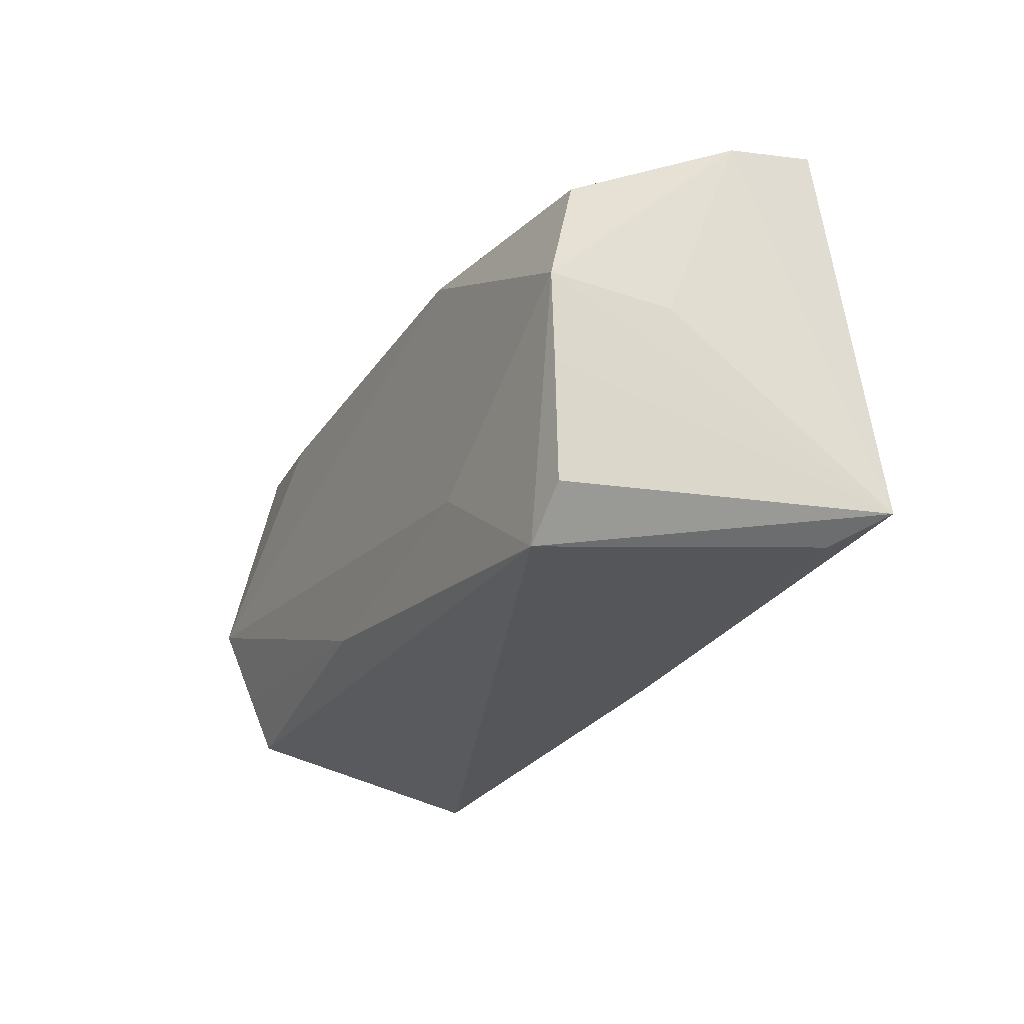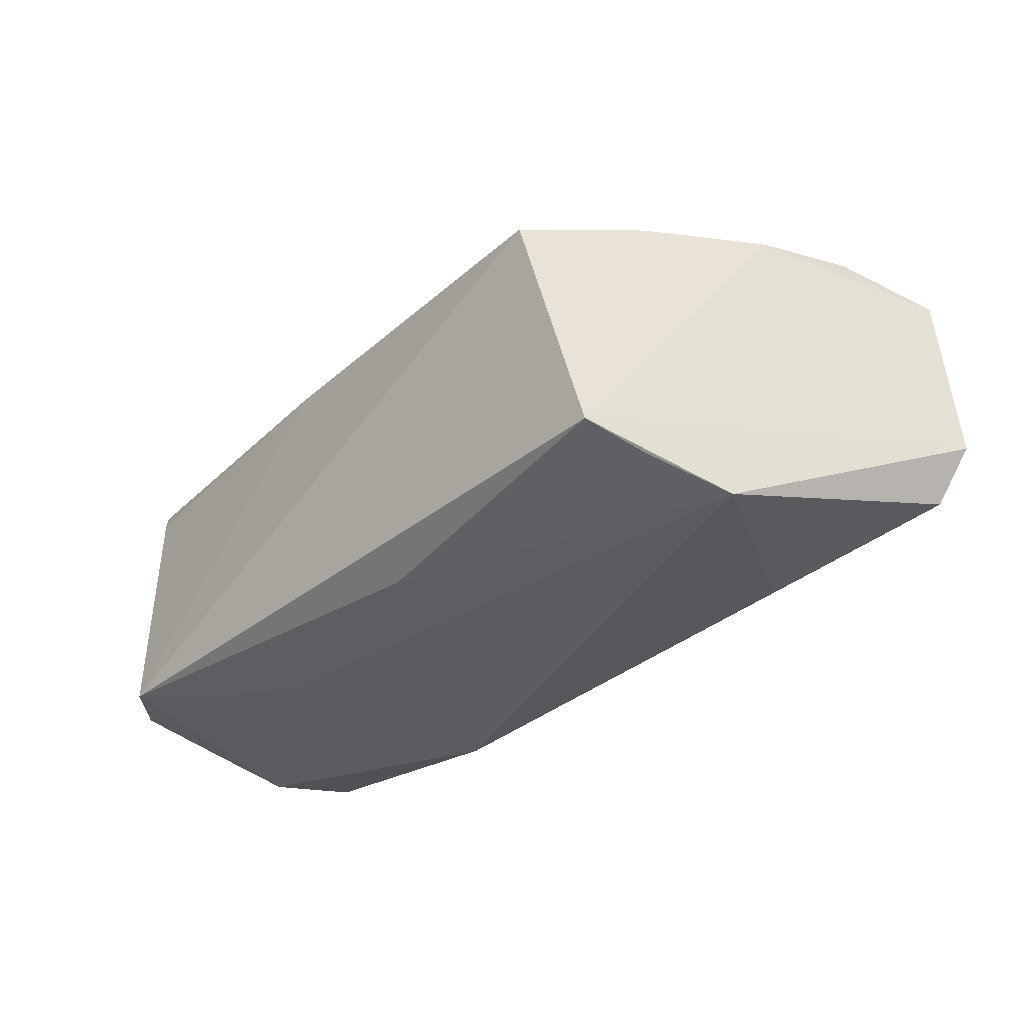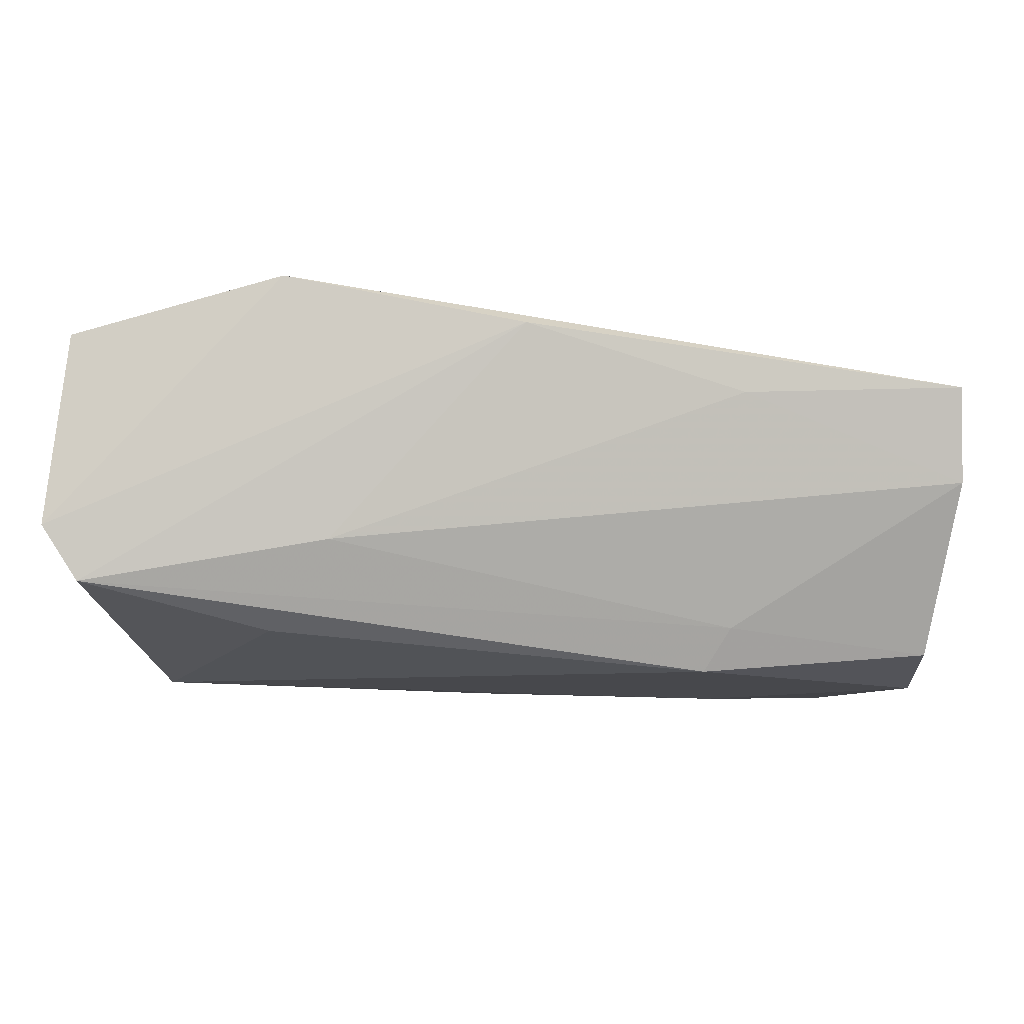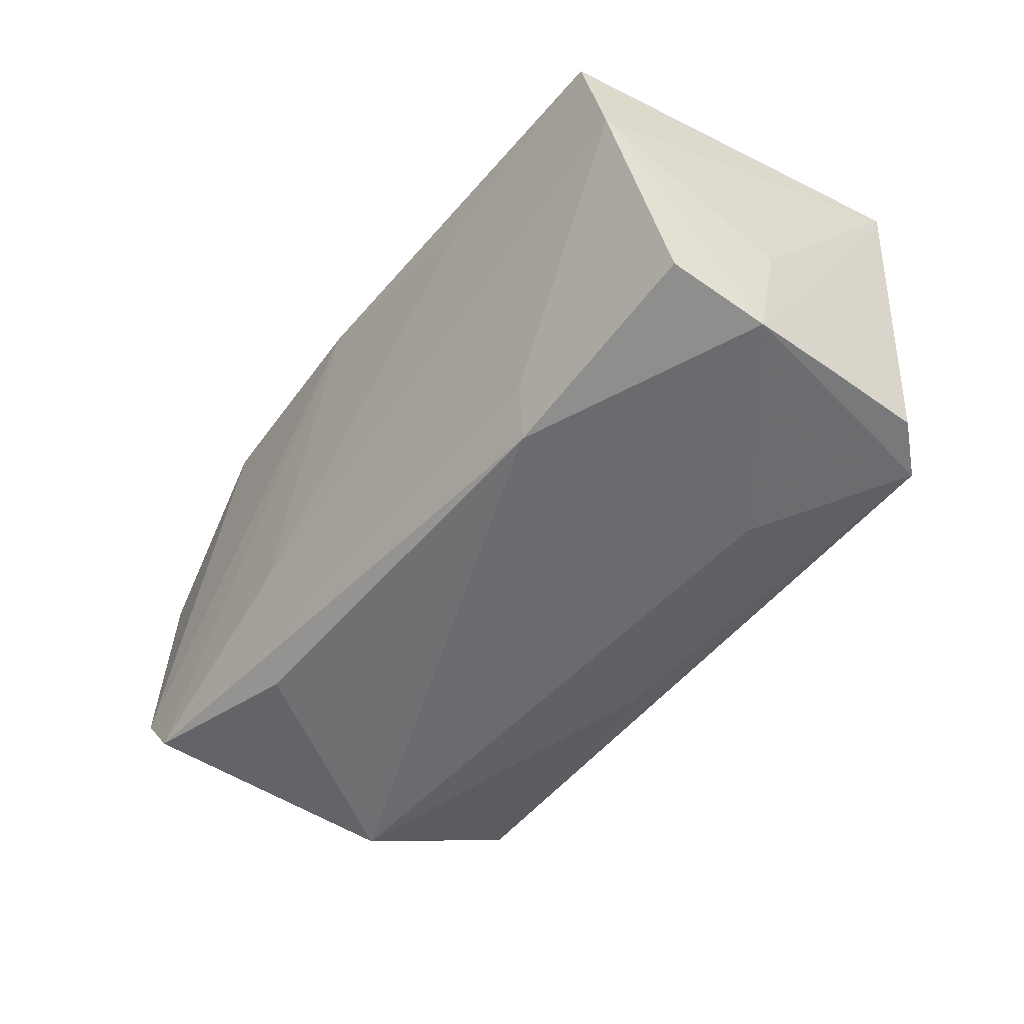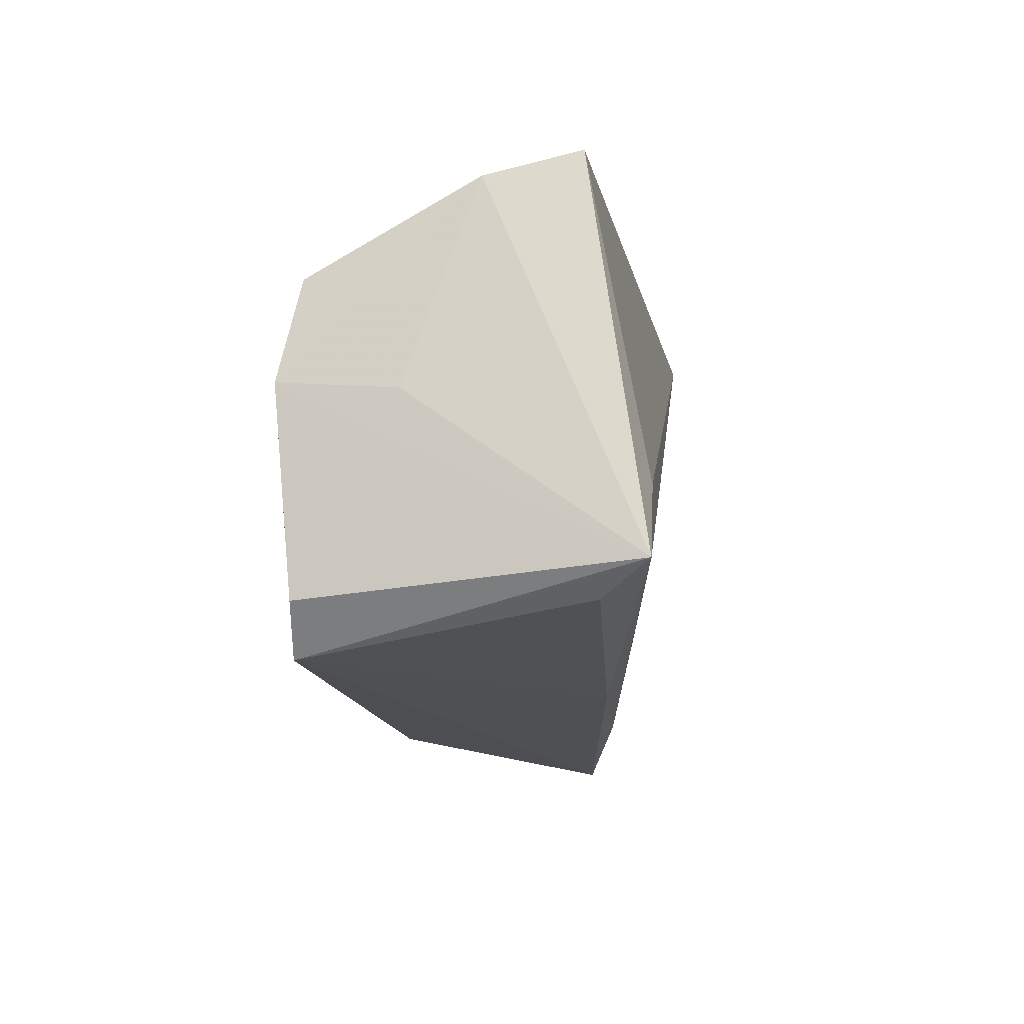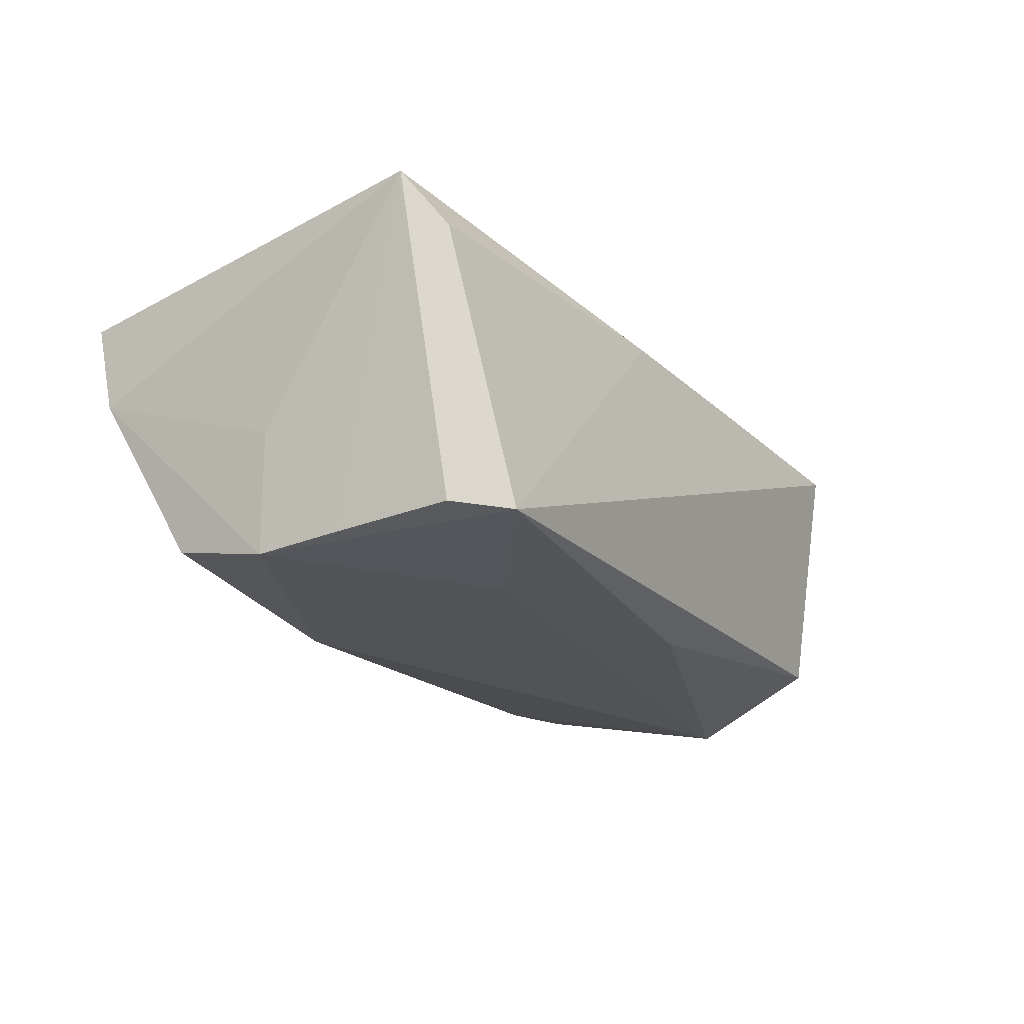
<metadata>
{"format":"obj","ext":"obj","renderer":"f3d","projection":"perspective","resolution":1024,"background":"white","views":[{"elev":-27.6,"azim":-117.8,"up":"+Y"},{"elev":-33.8,"azim":49.3,"up":"+Z"},{"elev":78.4,"azim":-179.2,"up":"+Y"},{"elev":-53.4,"azim":-122.7,"up":"+Z"},{"elev":-16.7,"azim":-86.7,"up":"+Y"},{"elev":-21.9,"azim":-56.7,"up":"+Z"}]}
</metadata>
<code>
v 0.03029 0.02991 0.0239
v -0.04742 -0.02399 -0.01961
v -0.04866 -0.02461 0.01332
v 0.03808 -0.02922 0.01087
v -0.05178 -0.001775 -0.007816
v -0.009016 -0.02704 0.01354
v -0.04187 -0.02922 -0.01989
v -0.02518 -0.01653 -0.02158
v -0.02177 0.01431 -0.0216
v -0.04966 0.01188 -0.01883
v -0.02771 -0.02284 0.01709
v 0.05095 0.0004087 0.01706
v 0.02419 0.02568 -0.007633
v 0.01508 -0.02647 0.01406
v -0.02492 0.01683 -0.01646
v 0.006032 -0.0214 -0.02072
v 0.0008254 0.02999 0.01841
v 0.03168 0.01909 -0.01792
v -0.05386 -0.02156 0.01867
v 0.04444 -0.01436 0.01513
v 0.04736 -0.005022 -0.0216
v -0.01882 -0.01218 0.01916
v 0.04385 -0.01548 -0.01875
v -0.02583 0.02701 0.0109
v -0.04987 -0.0001917 -0.0216
v -0.04891 -0.01037 -0.02073
v 0.05634 0.0264 0.01713
v 0.05266 0.01398 0.02008
v -0.04827 -0.01198 0.01904
v 0.05412 0.02542 -0.01311
v -0.05276 0.02241 0.001038
v 0.05848 0.02646 -0.006517
v 0.02388 -0.01244 0.01706
v 0.04199 -0.02293 -0.01642
v -0.05241 0.02539 0.01229
f 32 1 27
f 25 5 31
f 19 7 3
f 31 5 19
f 19 35 31
f 5 25 19
f 21 25 9
f 21 30 32
f 32 27 12
f 10 25 31
f 9 25 10
f 1 35 29
f 29 19 1
f 35 19 29
f 6 19 3
f 3 7 6
f 7 4 6
f 2 25 7
f 7 19 2
f 15 30 9
f 15 13 30
f 31 13 15
f 15 10 31
f 9 10 15
f 17 35 1
f 17 1 32
f 32 30 17
f 30 13 17
f 9 30 18
f 18 21 9
f 30 21 18
f 7 25 8
f 25 21 8
f 34 4 7
f 34 12 4
f 34 21 32
f 32 12 34
f 28 27 1
f 28 12 27
f 33 28 1
f 26 19 25
f 25 2 26
f 26 2 19
f 35 17 24
f 24 17 13
f 31 35 24
f 24 13 31
f 16 34 7
f 7 8 16
f 16 8 21
f 14 6 4
f 19 6 14
f 4 12 20
f 20 14 4
f 33 14 20
f 12 28 20
f 28 33 20
f 1 19 22
f 22 33 1
f 19 33 22
f 21 34 23
f 23 16 21
f 34 16 23
f 11 33 19
f 19 14 11
f 11 14 33

</code>
